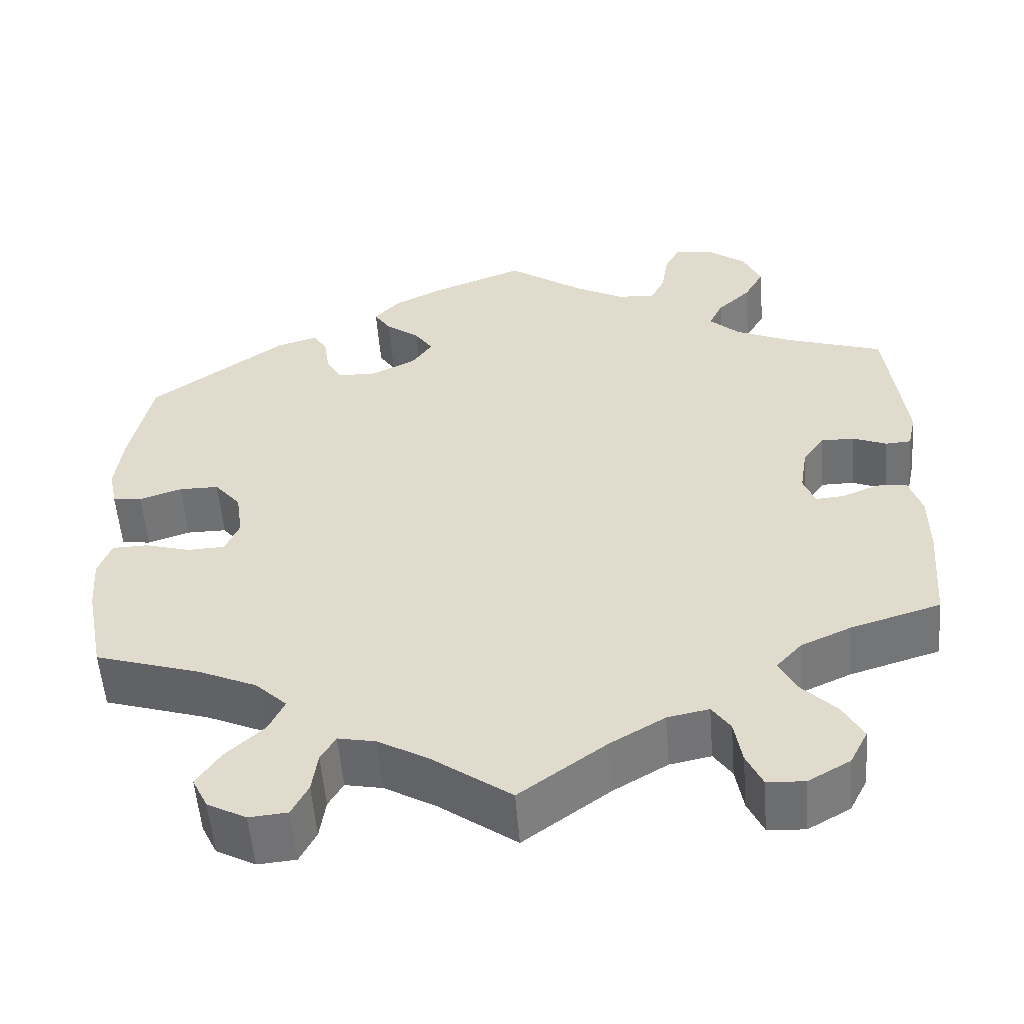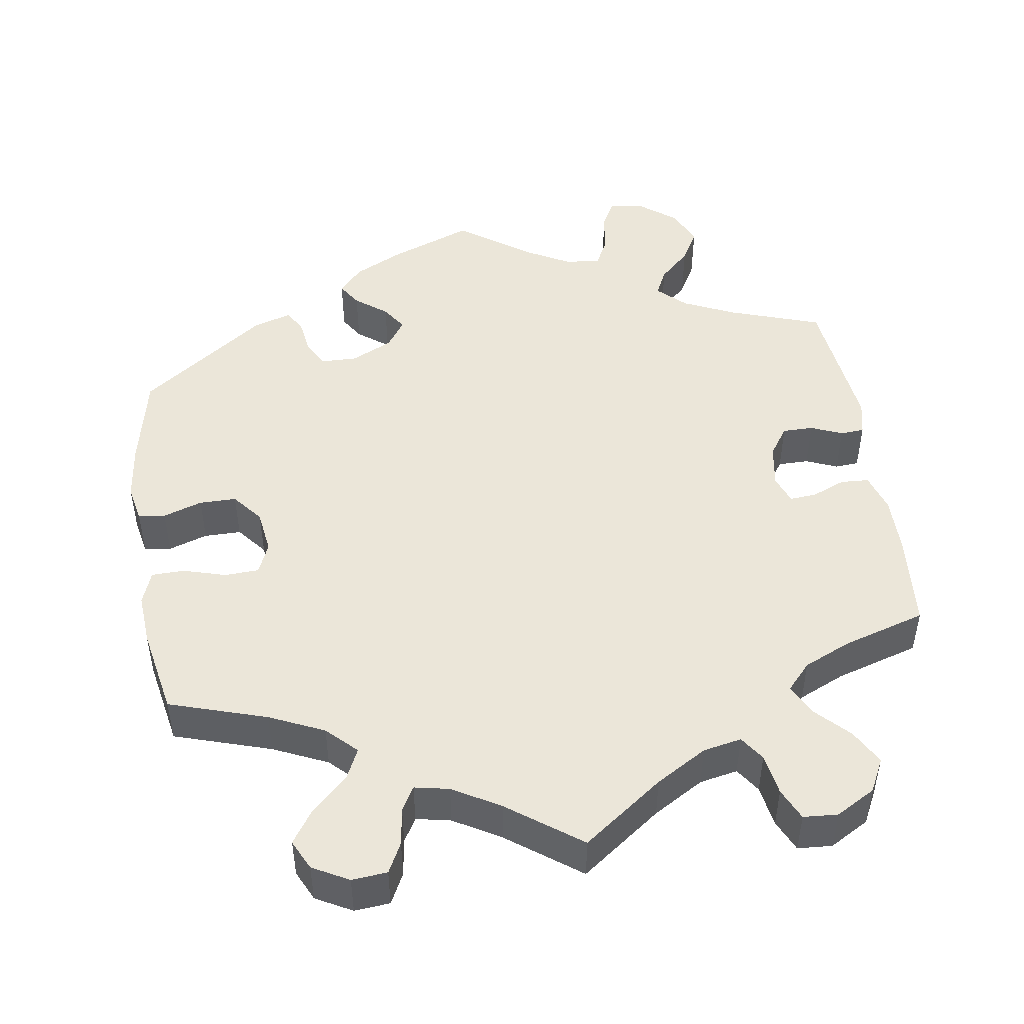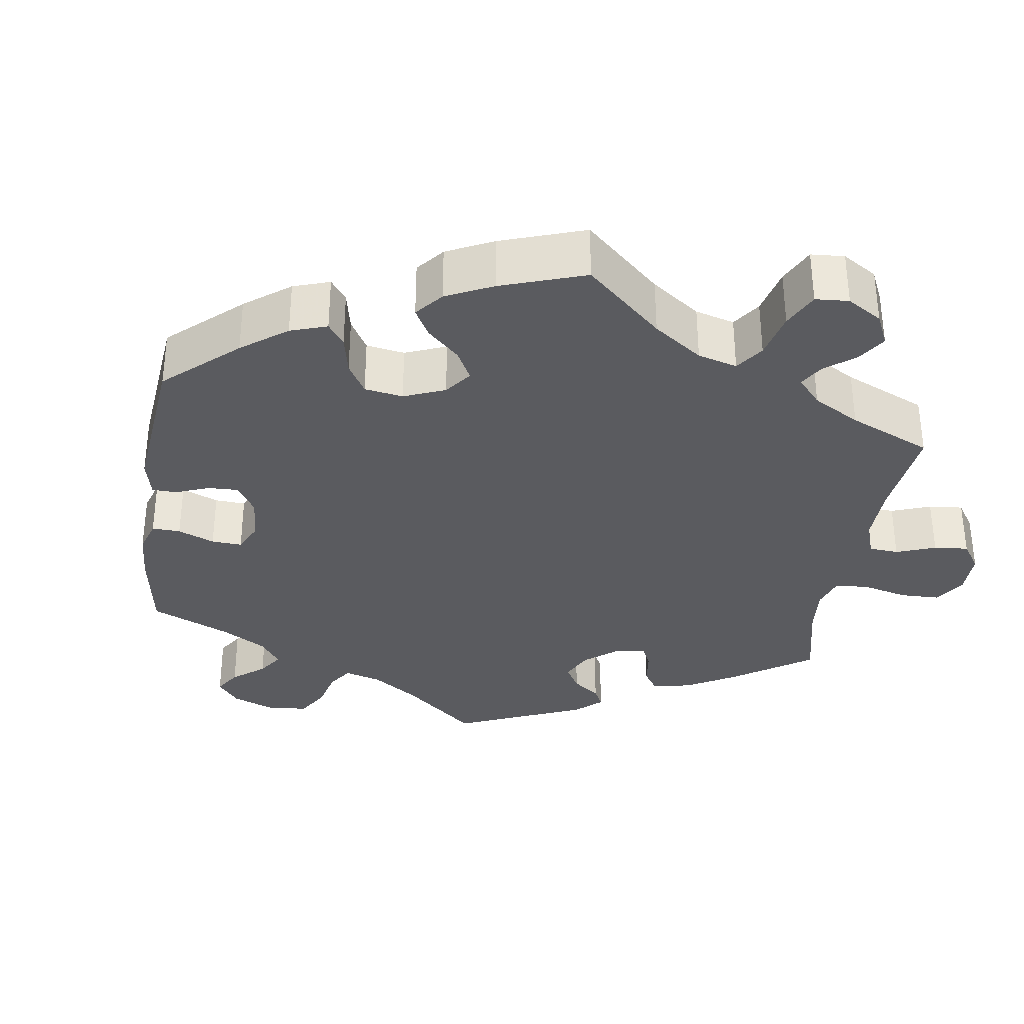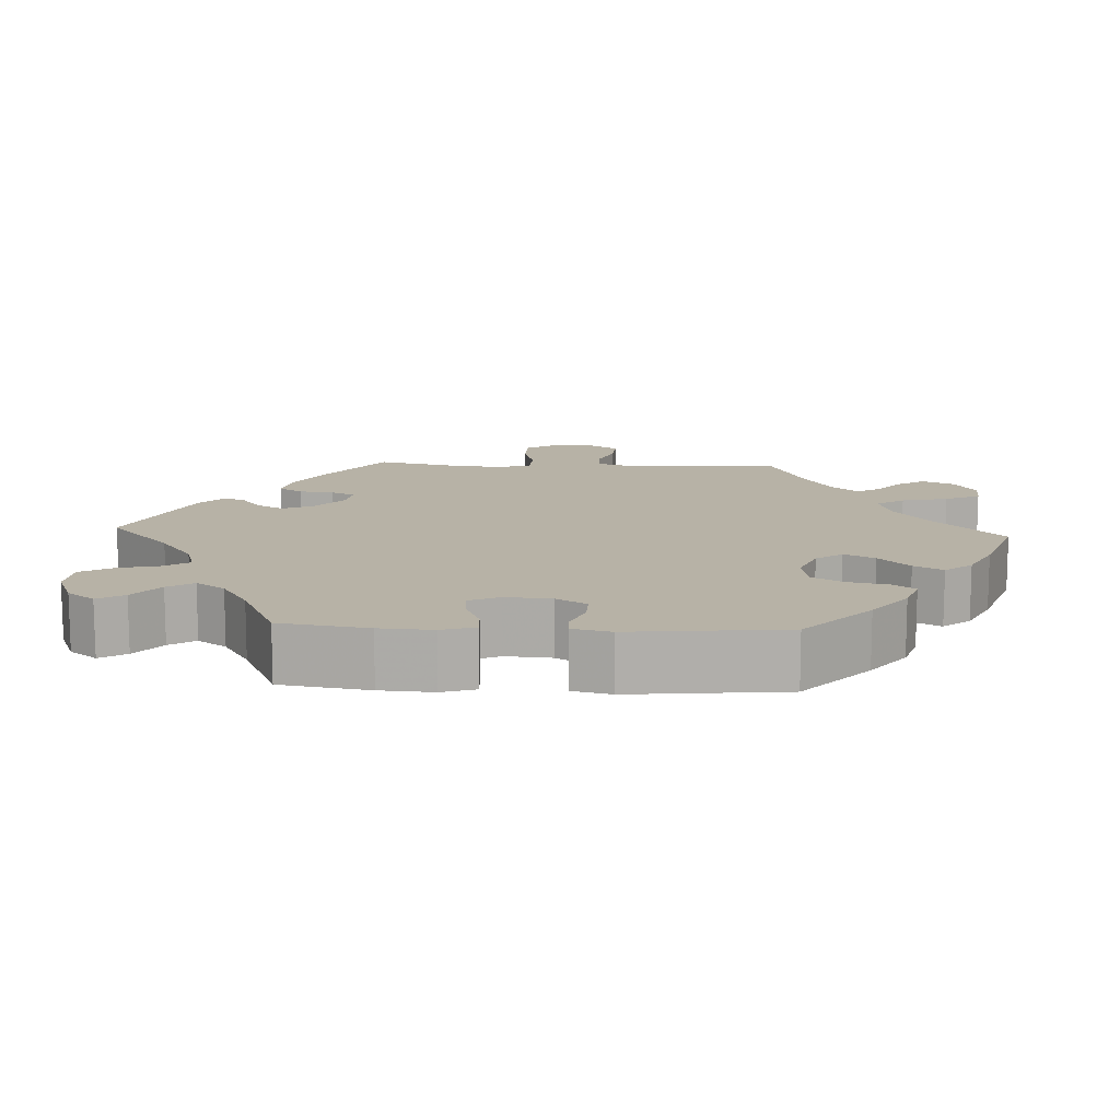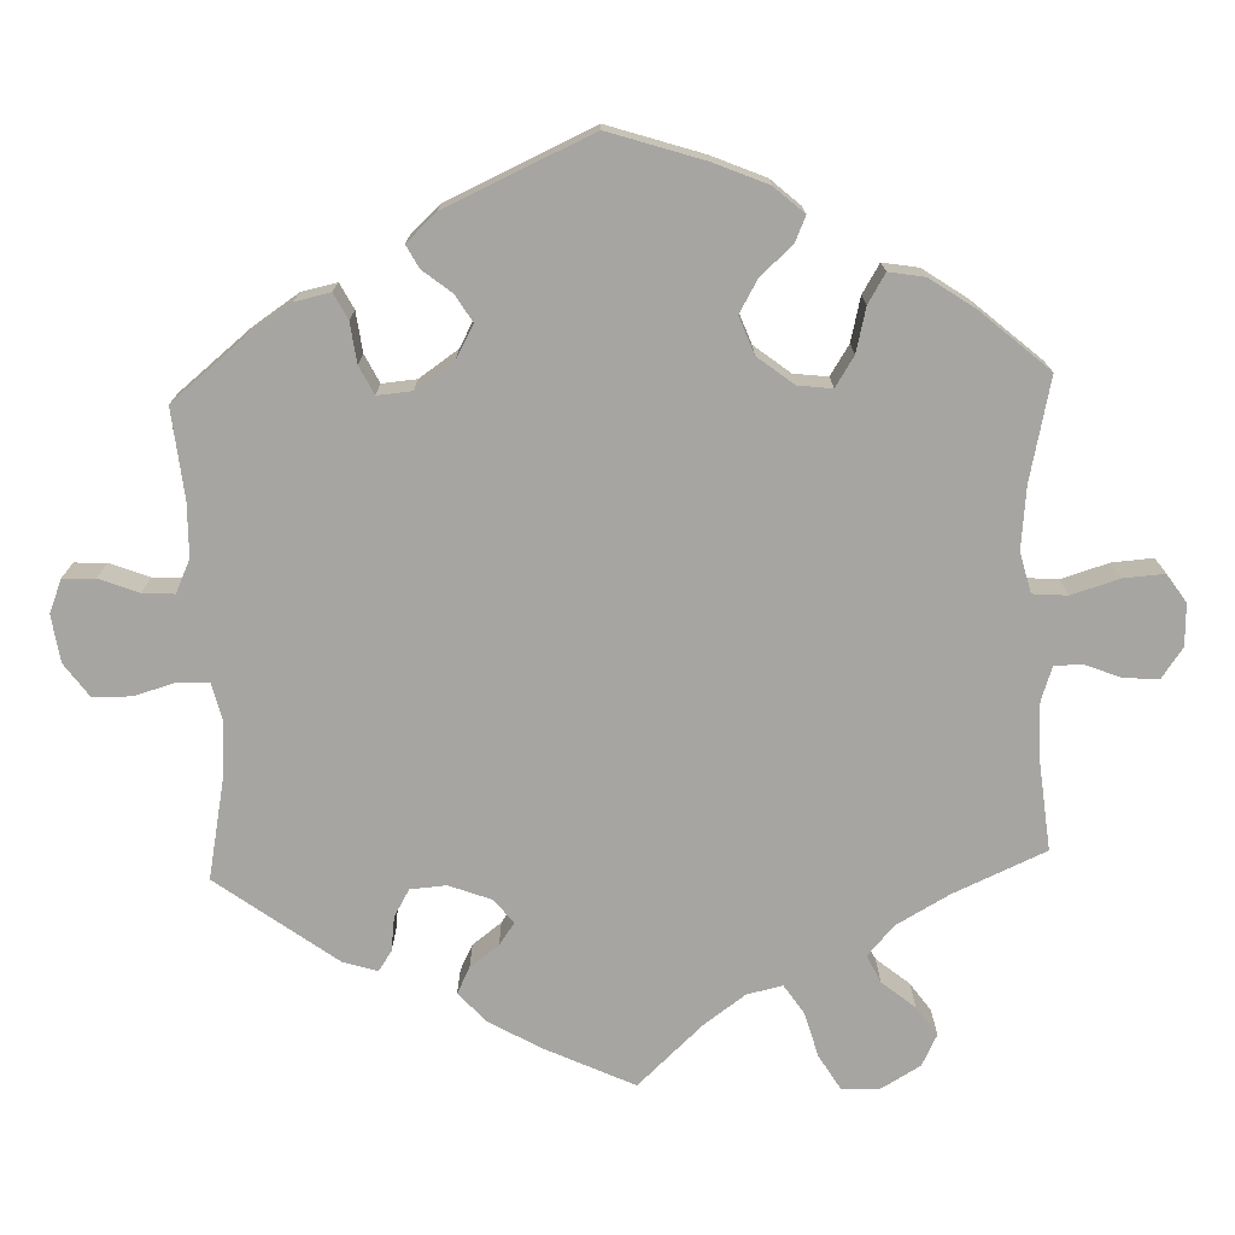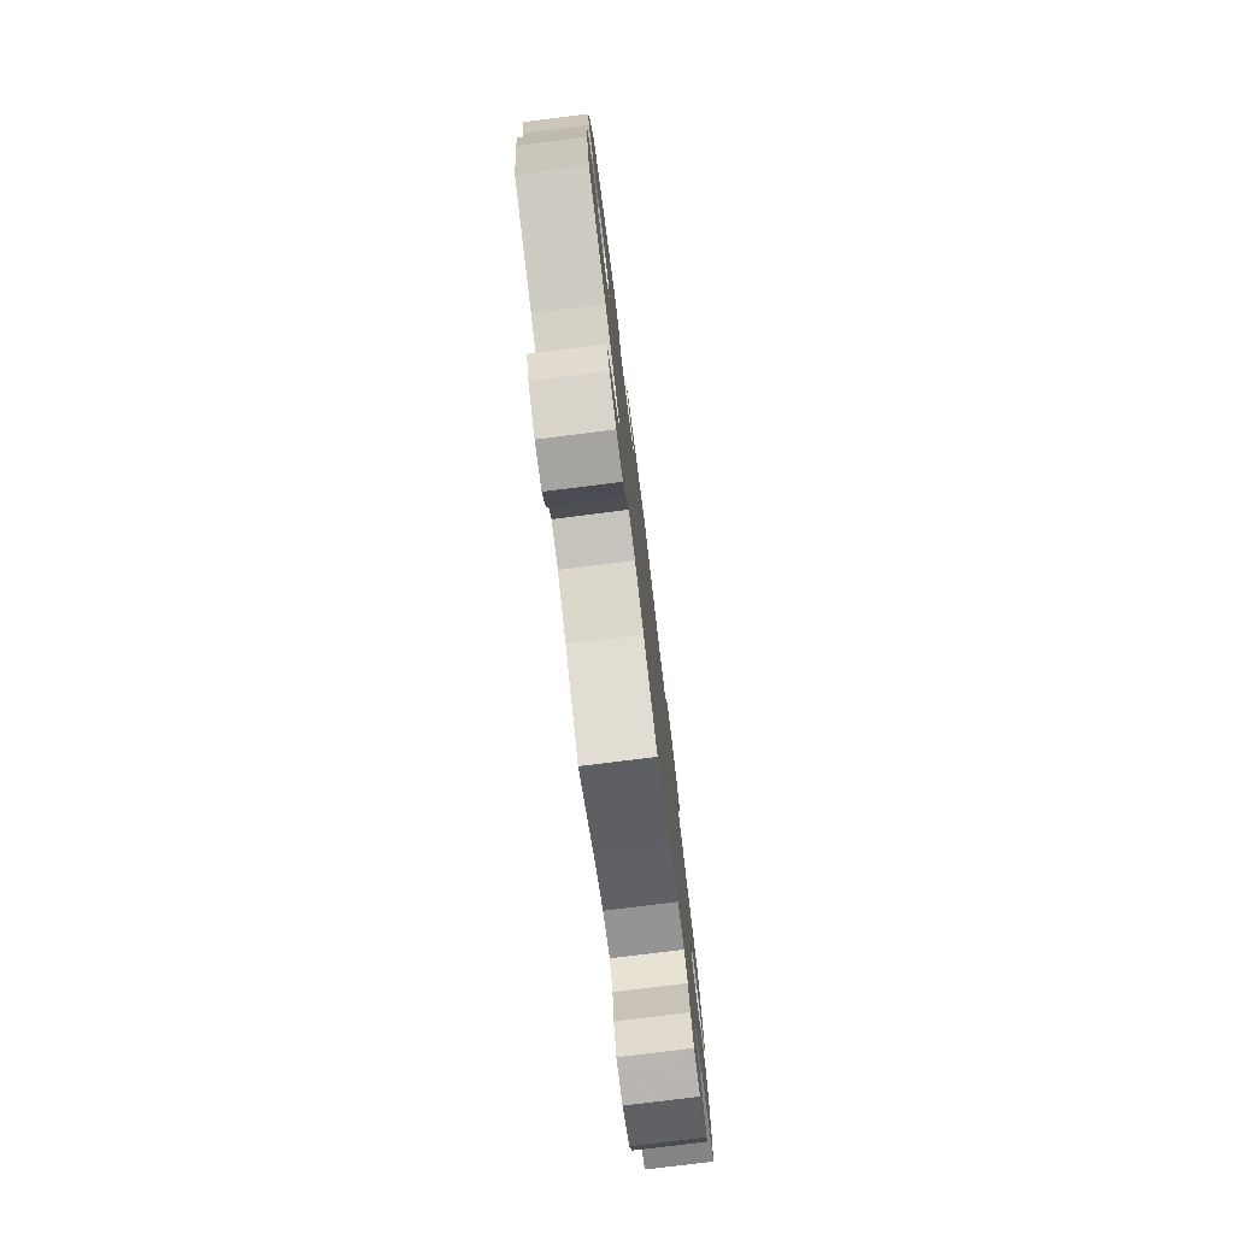
<metadata>
{"format":"obj","ext":"obj","renderer":"f3d","projection":"perspective","resolution":1024,"background":"white","views":[{"elev":-54.9,"azim":-175.5,"up":"+Z"},{"elev":48.0,"azim":171.5,"up":"+Y"},{"elev":-33.2,"azim":111.5,"up":"+Y"},{"elev":12.5,"azim":32.9,"up":"+Y"},{"elev":-73.7,"azim":62.1,"up":"+Y"},{"elev":-78.1,"azim":97.1,"up":"+Z"}]}
</metadata>
<code>
v -0.382 0.07 0.329
v -0.314 0.07 0.36
v -0.278 0.07 0.394
v -0.295 0.07 0.429
v -0.335 0.07 0.467
v -0.359 0.07 0.51
v -0.337 0.07 0.558
v -0.289 0.07 0.595
v -0.244 0.07 0.601
v -0.225 0.07 0.565
v -0.217 0.07 0.512
v -0.199 0.07 0.476
v -0.153 0.07 0.48
v -0.094 0.07 0.512
v -0.001 0.07 0.578
v 0.108 0.07 0.536
v 0.17 0.07 0.505
v 0.201 0.07 0.471
v 0.181 0.07 0.44
v 0.14 0.07 0.409
v 0.118 0.07 0.376
v 0.143 0.07 0.34
v 0.197 0.07 0.314
v 0.244 0.07 0.315
v 0.263 0.07 0.35
v 0.27 0.07 0.396
v 0.287 0.07 0.423
v 0.336 0.07 0.408
v 0.5 0.07 0.289
v 0.526 0.07 0.166
v 0.535 0.07 0.093
v 0.525 0.07 0.044
v 0.49 0.07 0.04
v 0.439 0.07 0.057
v 0.391 0.07 0.057
v 0.359 0.07 0.018
v 0.351 0.07 -0.039
v 0.368 0.07 -0.079
v 0.413 0.07 -0.081
v 0.468 0.07 -0.065
v 0.511 0.07 -0.066
v 0.527 0.07 -0.109
v 0.522 0.07 -0.176
v 0.5 0.07 -0.289
v 0.373 0.07 -0.329
v 0.302 0.07 -0.361
v 0.264 0.07 -0.398
v 0.283 0.07 -0.438
v 0.329 0.07 -0.481
v 0.358 0.07 -0.524
v 0.339 0.07 -0.563
v 0.292 0.07 -0.588
v 0.246 0.07 -0.584
v 0.226 0.07 -0.545
v 0.219 0.07 -0.496
v 0.201 0.07 -0.465
v 0.156 0.07 -0.474
v 0.095 0.07 -0.509
v 0 0.07 -0.578
v -0.104 0.07 -0.502
v -0.17 0.07 -0.463
v -0.22 0.07 -0.453
v -0.242 0.07 -0.485
v -0.251 0.07 -0.539
v -0.27 0.07 -0.58
v -0.315 0.07 -0.583
v -0.366 0.07 -0.554
v -0.388 0.07 -0.511
v -0.363 0.07 -0.466
v -0.321 0.07 -0.423
v -0.301 0.07 -0.383
v -0.332 0.07 -0.349
v -0.392 0.07 -0.322
v -0.501 0.07 -0.289
v -0.511 0.07 -0.164
v -0.511 0.07 -0.089
v -0.495 0.07 -0.039
v -0.458 0.07 -0.037
v -0.415 0.07 -0.055
v -0.38 0.07 -0.058
v -0.366 0.07 -0.021
v -0.375 0.07 0.035
v -0.401 0.07 0.073
v -0.441 0.07 0.073
v -0.482 0.07 0.056
v -0.513 0.07 0.058
v -0.523 0.07 0.103
v -0.501 0.07 0.289
v -0.382 0 0.329
v -0.314 0 0.36
v -0.278 0 0.394
v -0.295 0 0.429
v -0.335 0 0.467
v -0.359 0 0.51
v -0.337 0 0.558
v -0.289 0 0.595
v -0.244 0 0.601
v -0.225 0 0.565
v -0.217 0 0.512
v -0.199 0 0.476
v -0.153 0 0.48
v -0.094 0 0.512
v -0.001 0 0.578
v 0.108 0 0.536
v 0.17 0 0.505
v 0.201 0 0.471
v 0.181 0 0.44
v 0.14 0 0.409
v 0.118 0 0.376
v 0.143 0 0.34
v 0.197 0 0.314
v 0.244 0 0.315
v 0.263 0 0.35
v 0.27 0 0.396
v 0.287 0 0.423
v 0.336 0 0.408
v 0.5 0 0.289
v 0.526 0 0.166
v 0.535 0 0.093
v 0.525 0 0.044
v 0.49 0 0.04
v 0.439 0 0.057
v 0.391 0 0.057
v 0.359 0 0.018
v 0.351 0 -0.039
v 0.368 0 -0.079
v 0.413 0 -0.081
v 0.468 0 -0.065
v 0.511 0 -0.066
v 0.527 0 -0.109
v 0.522 0 -0.176
v 0.5 0 -0.289
v 0.373 0 -0.329
v 0.302 0 -0.361
v 0.264 0 -0.398
v 0.283 0 -0.438
v 0.329 0 -0.481
v 0.358 0 -0.524
v 0.339 0 -0.563
v 0.292 0 -0.588
v 0.246 0 -0.584
v 0.226 0 -0.545
v 0.219 0 -0.496
v 0.201 0 -0.465
v 0.156 0 -0.474
v 0.095 0 -0.509
v 0 0 -0.578
v -0.104 0 -0.502
v -0.17 0 -0.463
v -0.22 0 -0.453
v -0.242 0 -0.485
v -0.251 0 -0.539
v -0.27 0 -0.58
v -0.315 0 -0.583
v -0.366 0 -0.554
v -0.388 0 -0.511
v -0.363 0 -0.466
v -0.321 0 -0.423
v -0.301 0 -0.383
v -0.332 0 -0.349
v -0.392 0 -0.322
v -0.501 0 -0.289
v -0.511 0 -0.164
v -0.511 0 -0.089
v -0.495 0 -0.039
v -0.458 0 -0.037
v -0.415 0 -0.055
v -0.38 0 -0.058
v -0.366 0 -0.021
v -0.375 0 0.035
v -0.401 0 0.073
v -0.441 0 0.073
v -0.482 0 0.056
v -0.513 0 0.058
v -0.523 0 0.103
v -0.501 0 0.289
f 87 88 1
f 84 85 86 87
f 83 84 87 1
f 82 83 1 2
f 81 82 2 3
f 76 77 78 79
f 76 79 80
f 73 74 75 76
f 72 73 76 80
f 71 72 80 81
f 67 68 69 70
f 67 70 71
f 66 67 71
f 63 64 65 66
f 62 63 66 71
f 61 62 71 81
f 58 59 60
f 57 58 60 61
f 56 57 61 81
f 52 53 54 55
f 52 55 56
f 51 52 56
f 48 49 50 51
f 47 48 51 56
f 42 43 44 45
f 42 45 46
f 39 40 41 42
f 38 39 42 46
f 37 38 46 47
f 31 32 33 34
f 31 34 35
f 30 31 35
f 29 30 35
f 28 29 35 36
f 25 26 27 28
f 24 25 28 36
f 17 18 19 20
f 17 20 21
f 14 15 16 17
f 13 14 17 21
f 12 13 21 22
f 8 9 10 11
f 8 11 12
f 7 8 12
f 4 5 6 7
f 3 4 7 12
f 23 24 36 37
f 37 47 56 81
f 22 23 37 81
f 3 12 22 81
f 89 176 175
f 175 174 173 172
f 89 175 172 171
f 90 89 171 170
f 91 90 170 169
f 167 166 165 164
f 168 167 164
f 164 163 162 161
f 168 164 161 160
f 169 168 160 159
f 158 157 156 155
f 159 158 155
f 159 155 154
f 154 153 152 151
f 159 154 151 150
f 169 159 150 149
f 148 147 146
f 149 148 146 145
f 169 149 145 144
f 143 142 141 140
f 144 143 140
f 144 140 139
f 139 138 137 136
f 144 139 136 135
f 133 132 131 130
f 134 133 130
f 130 129 128 127
f 134 130 127 126
f 135 134 126 125
f 122 121 120 119
f 123 122 119
f 123 119 118
f 123 118 117
f 124 123 117 116
f 116 115 114 113
f 124 116 113 112
f 108 107 106 105
f 109 108 105
f 105 104 103 102
f 109 105 102 101
f 110 109 101 100
f 99 98 97 96
f 100 99 96
f 100 96 95
f 95 94 93 92
f 100 95 92 91
f 125 124 112 111
f 169 144 135 125
f 169 125 111 110
f 169 110 100 91
f 1 89 90 2
f 2 90 91 3
f 3 91 92 4
f 4 92 93 5
f 5 93 94 6
f 6 94 95 7
f 7 95 96 8
f 8 96 97 9
f 9 97 98 10
f 10 98 99 11
f 11 99 100 12
f 12 100 101 13
f 13 101 102 14
f 14 102 103 15
f 15 103 104 16
f 16 104 105 17
f 17 105 106 18
f 18 106 107 19
f 19 107 108 20
f 20 108 109 21
f 21 109 110 22
f 22 110 111 23
f 23 111 112 24
f 24 112 113 25
f 25 113 114 26
f 26 114 115 27
f 27 115 116 28
f 28 116 117 29
f 29 117 118 30
f 30 118 119 31
f 31 119 120 32
f 32 120 121 33
f 33 121 122 34
f 34 122 123 35
f 35 123 124 36
f 36 124 125 37
f 37 125 126 38
f 38 126 127 39
f 39 127 128 40
f 40 128 129 41
f 41 129 130 42
f 42 130 131 43
f 43 131 132 44
f 44 132 133 45
f 45 133 134 46
f 46 134 135 47
f 47 135 136 48
f 48 136 137 49
f 49 137 138 50
f 50 138 139 51
f 51 139 140 52
f 52 140 141 53
f 53 141 142 54
f 54 142 143 55
f 55 143 144 56
f 56 144 145 57
f 57 145 146 58
f 58 146 147 59
f 59 147 148 60
f 60 148 149 61
f 61 149 150 62
f 62 150 151 63
f 63 151 152 64
f 64 152 153 65
f 65 153 154 66
f 66 154 155 67
f 67 155 156 68
f 68 156 157 69
f 69 157 158 70
f 70 158 159 71
f 71 159 160 72
f 72 160 161 73
f 73 161 162 74
f 74 162 163 75
f 75 163 164 76
f 76 164 165 77
f 77 165 166 78
f 78 166 167 79
f 79 167 168 80
f 80 168 169 81
f 81 169 170 82
f 82 170 171 83
f 83 171 172 84
f 84 172 173 85
f 85 173 174 86
f 86 174 175 87
f 87 175 176 88
f 88 176 89 1

</code>
